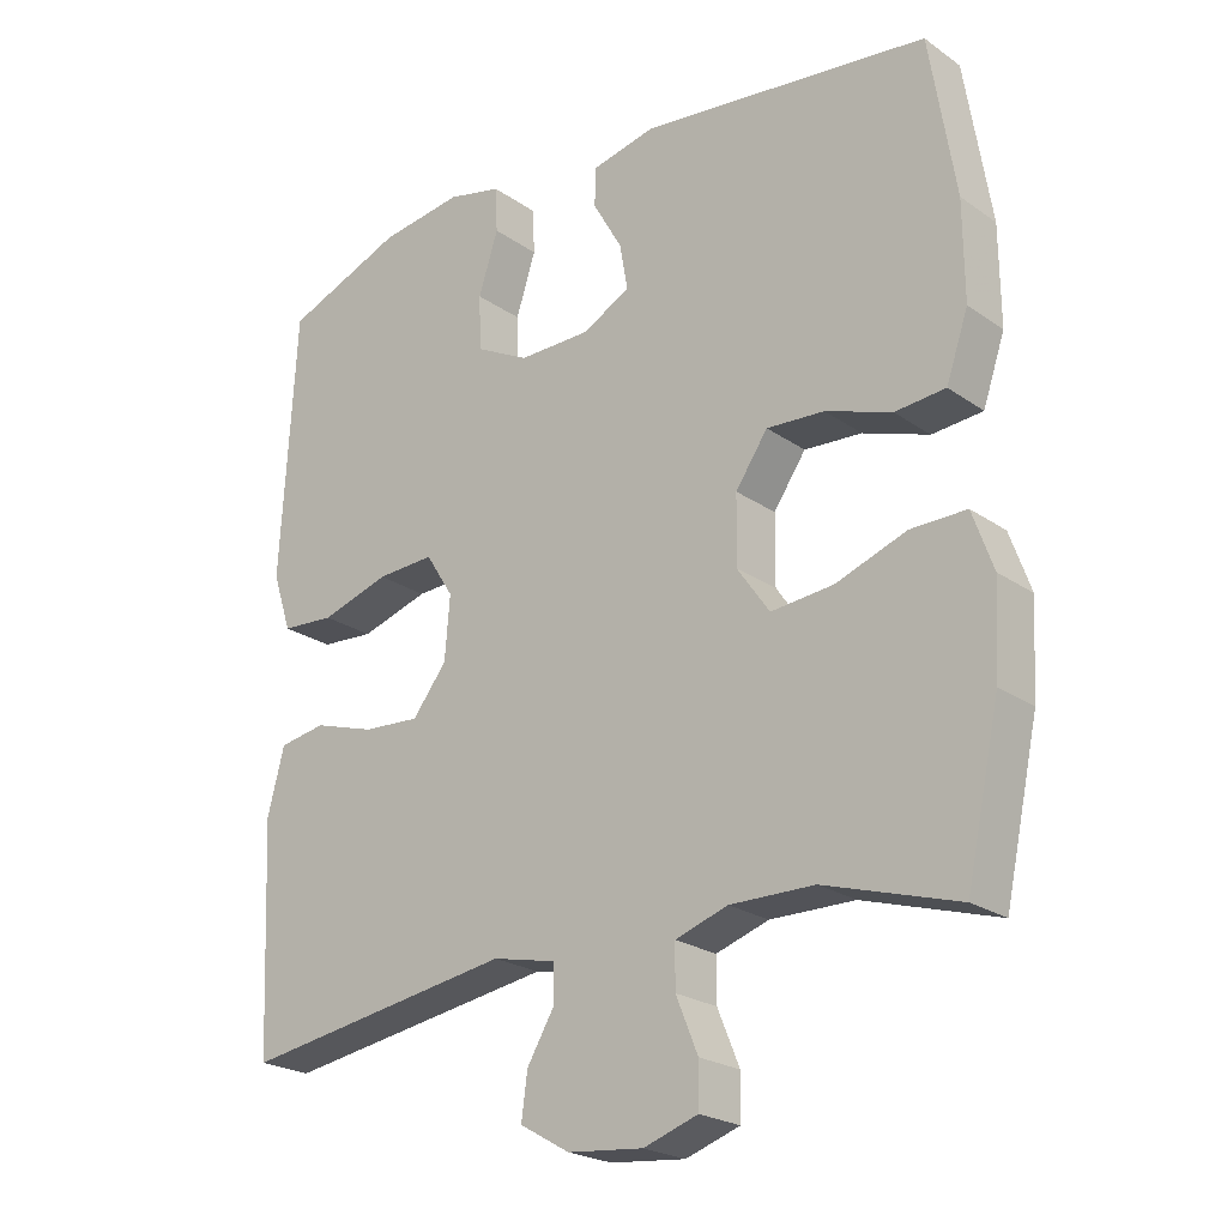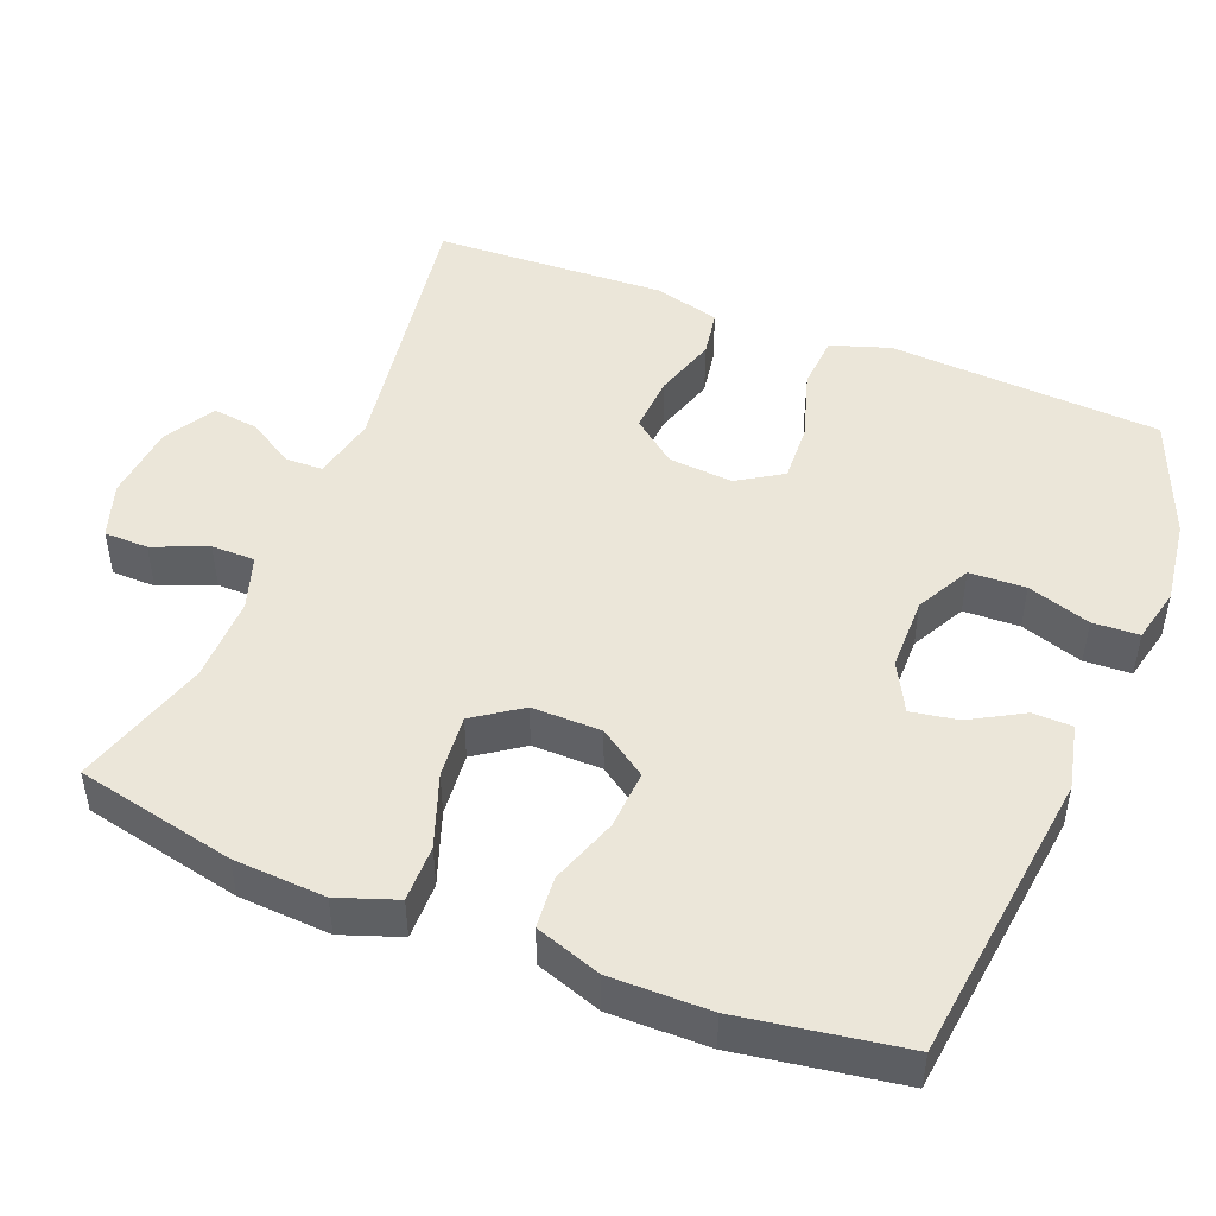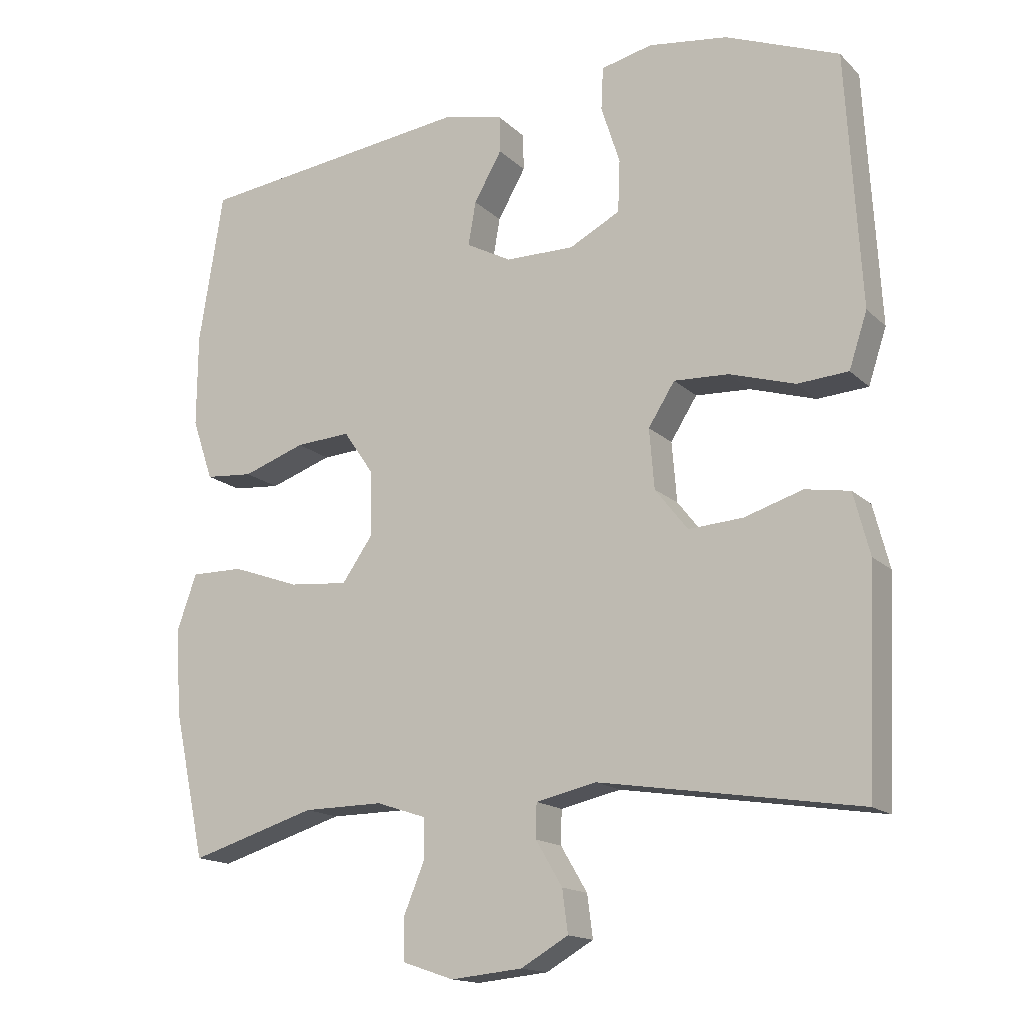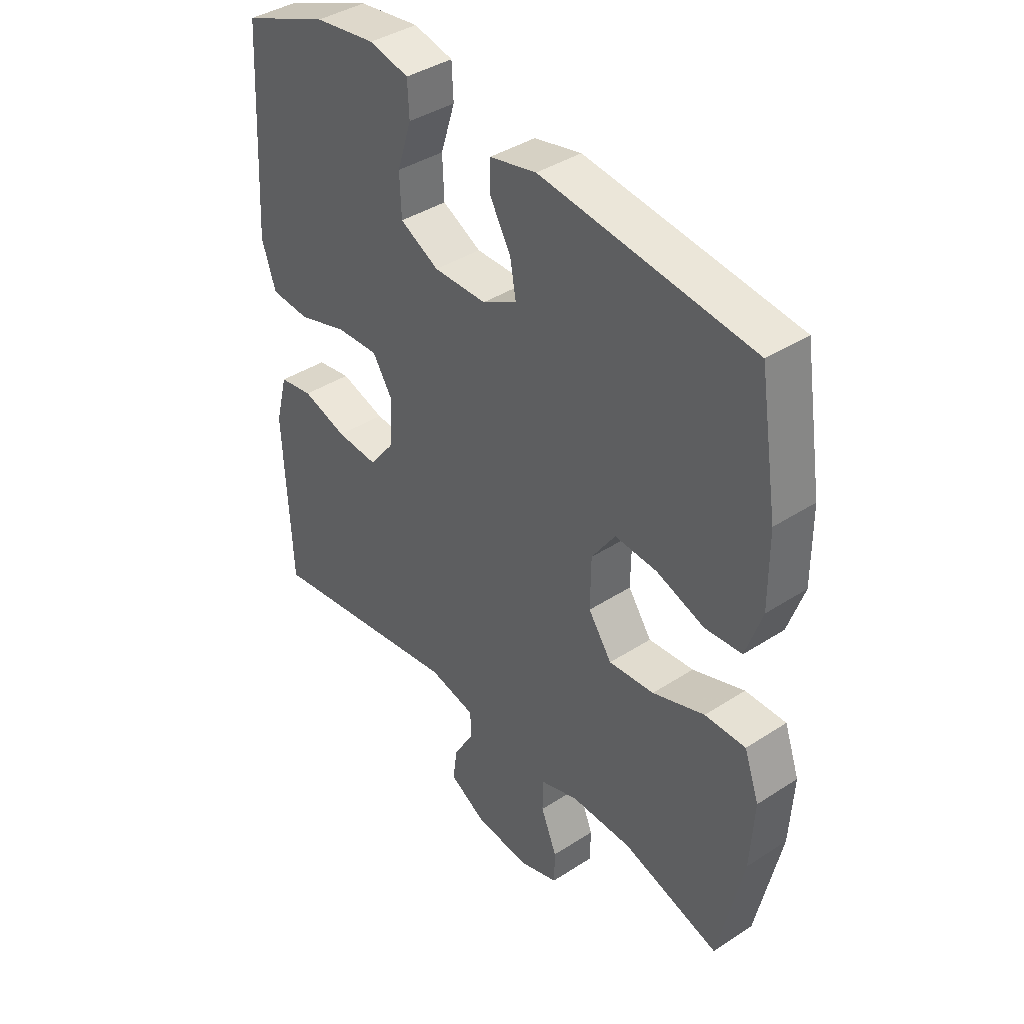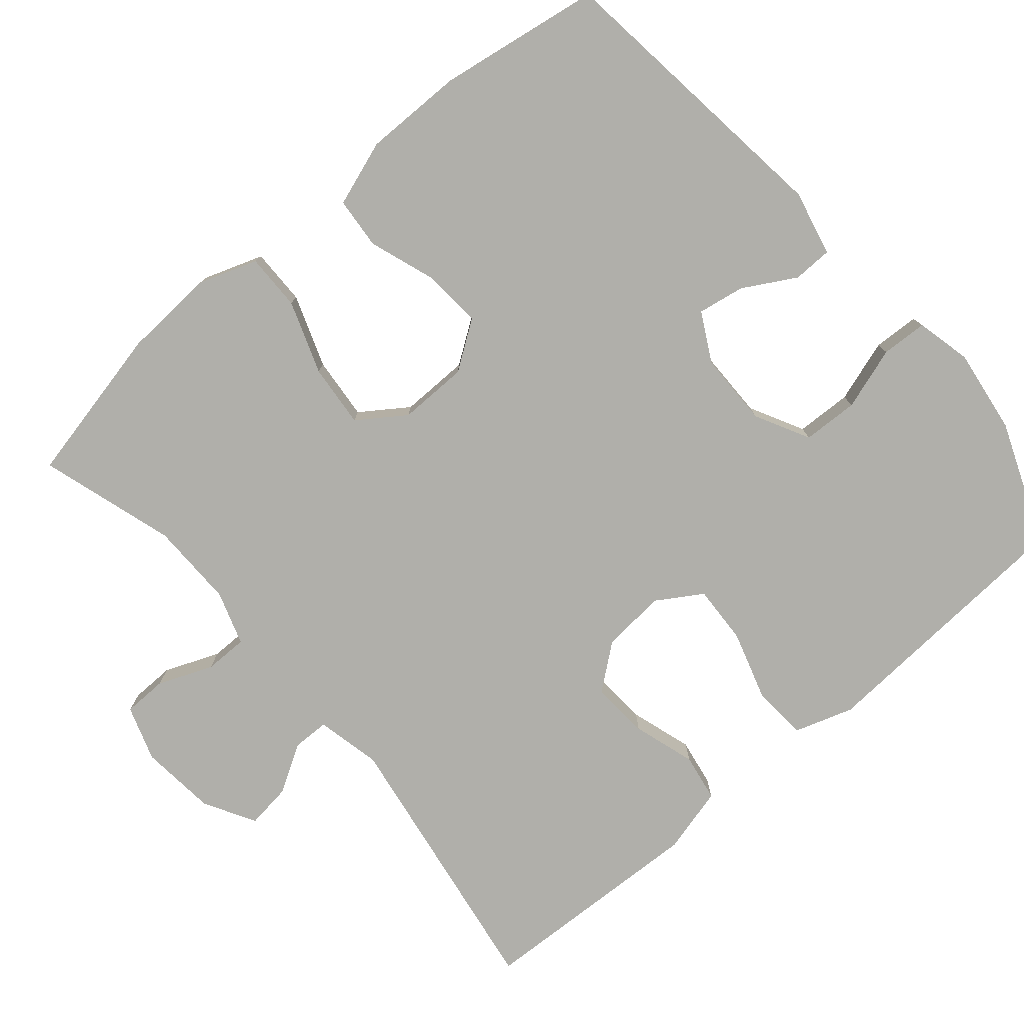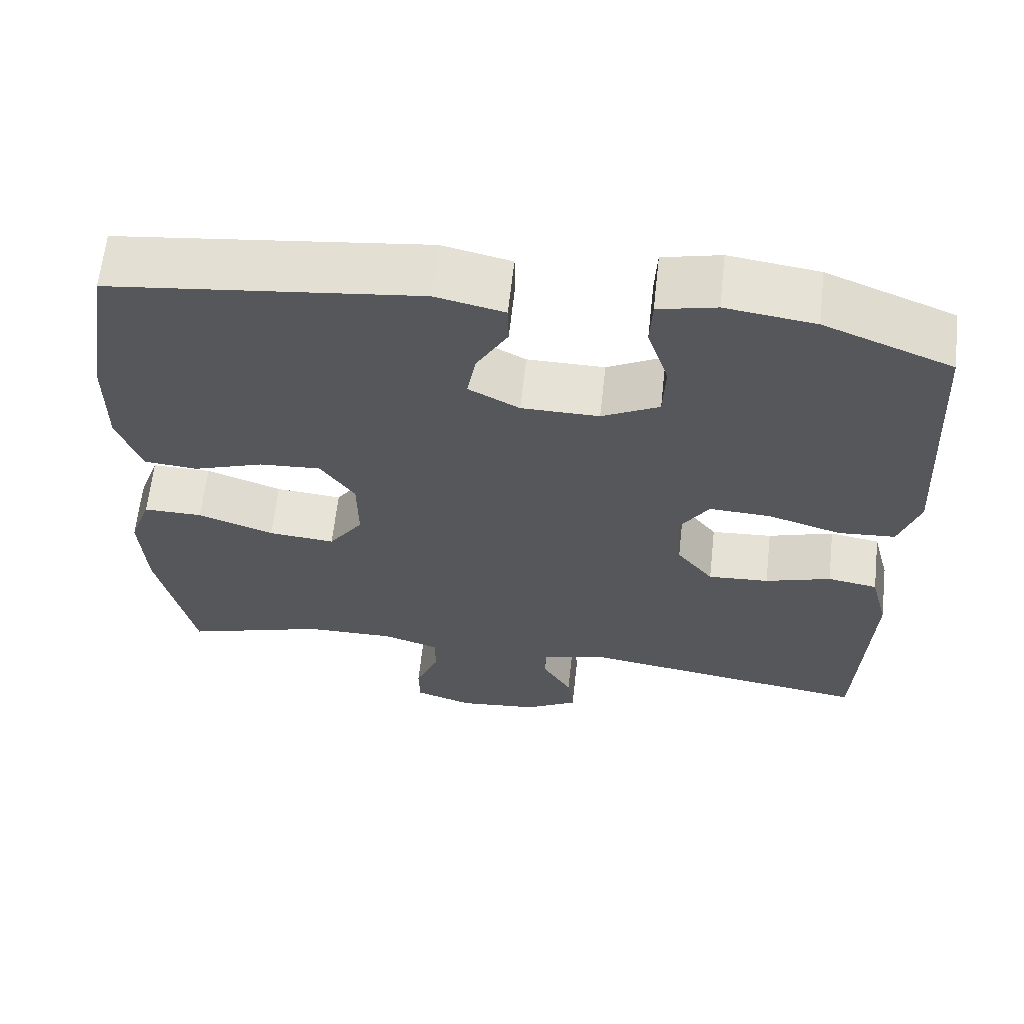
<metadata>
{"format":"obj","ext":"obj","renderer":"f3d","projection":"perspective","resolution":1024,"background":"white","views":[{"elev":-22.9,"azim":-139.6,"up":"+Z"},{"elev":47.8,"azim":-68.2,"up":"+Y"},{"elev":-15.7,"azim":29.0,"up":"+Z"},{"elev":39.8,"azim":-128.8,"up":"+Z"},{"elev":-78.0,"azim":-49.4,"up":"+Y"},{"elev":63.3,"azim":6.3,"up":"+Z"}]}
</metadata>
<code>
v -0.5 0.07 -0.5
v -0.546 0.07 -0.287
v -0.553 0.07 -0.164
v -0.525 0.07 -0.085
v -0.449 0.07 -0.086
v -0.352 0.07 -0.121
v -0.267 0.07 -0.129
v -0.223 0.07 -0.066
v -0.224 0.07 0.027
v -0.268 0.07 0.091
v -0.347 0.07 0.086
v -0.437 0.07 0.055
v -0.506 0.07 0.061
v -0.536 0.07 0.149
v -0.535 0.07 0.282
v -0.5 0.07 0.5
v -0.105 0.07 0.547
v -0.017 0.07 0.527
v -0.016 0.07 0.474
v -0.056 0.07 0.404
v -0.067 0.07 0.341
v -0.002 0.07 0.306
v 0.097 0.07 0.305
v 0.17 0.07 0.343
v 0.173 0.07 0.418
v 0.146 0.07 0.502
v 0.149 0.07 0.564
v 0.223 0.07 0.581
v 0.337 0.07 0.565
v 0.5 0.07 0.5
v 0.514 0.07 0.256
v 0.521 0.07 0.136
v 0.495 0.07 0.057
v 0.422 0.07 0.052
v 0.328 0.07 0.081
v 0.249 0.07 0.085
v 0.211 0.07 0.025
v 0.218 0.07 -0.061
v 0.265 0.07 -0.121
v 0.343 0.07 -0.116
v 0.427 0.07 -0.09
v 0.491 0.07 -0.101
v 0.514 0.07 -0.19
v 0.508 0.07 -0.323
v 0.5 0.07 -0.5
v 0.127 0.07 -0.441
v 0.04 0.07 -0.46
v 0.039 0.07 -0.509
v 0.077 0.07 -0.573
v 0.085 0.07 -0.634
v 0.017 0.07 -0.673
v -0.086 0.07 -0.683
v -0.16 0.07 -0.658
v -0.161 0.07 -0.599
v -0.131 0.07 -0.526
v -0.131 0.07 -0.468
v -0.203 0.07 -0.444
v -0.318 0.07 -0.445
v -0.5 0 -0.5
v -0.546 0 -0.287
v -0.553 0 -0.164
v -0.525 0 -0.085
v -0.449 0 -0.086
v -0.352 0 -0.121
v -0.267 0 -0.129
v -0.223 0 -0.066
v -0.224 0 0.027
v -0.268 0 0.091
v -0.347 0 0.086
v -0.437 0 0.055
v -0.506 0 0.061
v -0.536 0 0.149
v -0.535 0 0.282
v -0.5 0 0.5
v -0.105 0 0.547
v -0.017 0 0.527
v -0.016 0 0.474
v -0.056 0 0.404
v -0.067 0 0.341
v -0.002 0 0.306
v 0.097 0 0.305
v 0.17 0 0.343
v 0.173 0 0.418
v 0.146 0 0.502
v 0.149 0 0.564
v 0.223 0 0.581
v 0.337 0 0.565
v 0.5 0 0.5
v 0.514 0 0.256
v 0.521 0 0.136
v 0.495 0 0.057
v 0.422 0 0.052
v 0.328 0 0.081
v 0.249 0 0.085
v 0.211 0 0.025
v 0.218 0 -0.061
v 0.265 0 -0.121
v 0.343 0 -0.116
v 0.427 0 -0.09
v 0.491 0 -0.101
v 0.514 0 -0.19
v 0.508 0 -0.323
v 0.5 0 -0.5
v 0.127 0 -0.441
v 0.04 0 -0.46
v 0.039 0 -0.509
v 0.077 0 -0.573
v 0.085 0 -0.634
v 0.017 0 -0.673
v -0.086 0 -0.683
v -0.16 0 -0.658
v -0.161 0 -0.599
v -0.131 0 -0.526
v -0.131 0 -0.468
v -0.203 0 -0.444
v -0.318 0 -0.445
f 52 53 54 55
f 52 55 56
f 51 52 56
f 48 49 50 51
f 47 48 51 56
f 46 47 56 57
f 44 45 46
f 40 41 42 43
f 39 40 43 44
f 32 33 34 35
f 31 32 35 36
f 30 31 36
f 29 30 36 37
f 25 26 27 28
f 24 25 28 29
f 17 18 19 20
f 17 20 21
f 16 17 21
f 15 16 21 22
f 11 12 13 14
f 10 11 14 15
f 3 4 5 6
f 3 6 7
f 58 1 2 3
f 58 3 7
f 57 58 7 8
f 39 44 46 57
f 38 39 57 8
f 37 38 8 9
f 24 29 37
f 23 24 37 9
f 10 15 22 23
f 9 10 23
f 113 112 111 110
f 114 113 110
f 114 110 109
f 109 108 107 106
f 114 109 106 105
f 115 114 105 104
f 104 103 102
f 101 100 99 98
f 102 101 98 97
f 93 92 91 90
f 94 93 90 89
f 94 89 88
f 95 94 88 87
f 86 85 84 83
f 87 86 83 82
f 78 77 76 75
f 79 78 75
f 79 75 74
f 80 79 74 73
f 72 71 70 69
f 73 72 69 68
f 64 63 62 61
f 65 64 61
f 61 60 59 116
f 65 61 116
f 66 65 116 115
f 115 104 102 97
f 66 115 97 96
f 67 66 96 95
f 95 87 82
f 67 95 82 81
f 81 80 73 68
f 81 68 67
f 1 59 60 2
f 2 60 61 3
f 3 61 62 4
f 4 62 63 5
f 5 63 64 6
f 6 64 65 7
f 7 65 66 8
f 8 66 67 9
f 9 67 68 10
f 10 68 69 11
f 11 69 70 12
f 12 70 71 13
f 13 71 72 14
f 14 72 73 15
f 15 73 74 16
f 16 74 75 17
f 17 75 76 18
f 18 76 77 19
f 19 77 78 20
f 20 78 79 21
f 21 79 80 22
f 22 80 81 23
f 23 81 82 24
f 24 82 83 25
f 25 83 84 26
f 26 84 85 27
f 27 85 86 28
f 28 86 87 29
f 29 87 88 30
f 30 88 89 31
f 31 89 90 32
f 32 90 91 33
f 33 91 92 34
f 34 92 93 35
f 35 93 94 36
f 36 94 95 37
f 37 95 96 38
f 38 96 97 39
f 39 97 98 40
f 40 98 99 41
f 41 99 100 42
f 42 100 101 43
f 43 101 102 44
f 44 102 103 45
f 45 103 104 46
f 46 104 105 47
f 47 105 106 48
f 48 106 107 49
f 49 107 108 50
f 50 108 109 51
f 51 109 110 52
f 52 110 111 53
f 53 111 112 54
f 54 112 113 55
f 55 113 114 56
f 56 114 115 57
f 57 115 116 58
f 58 116 59 1

</code>
